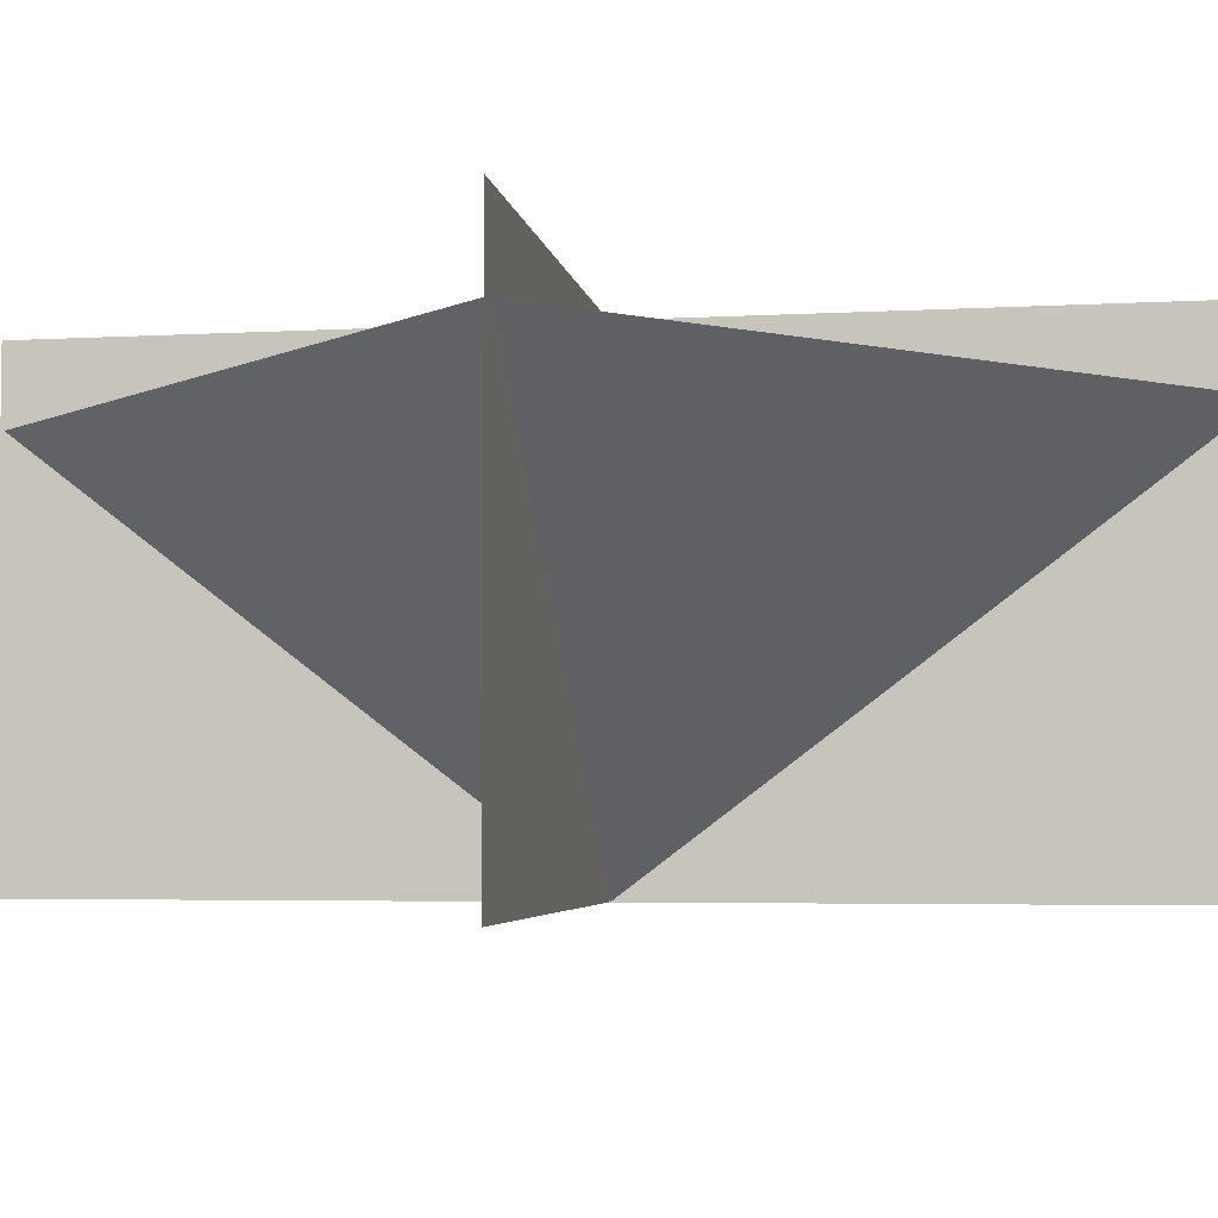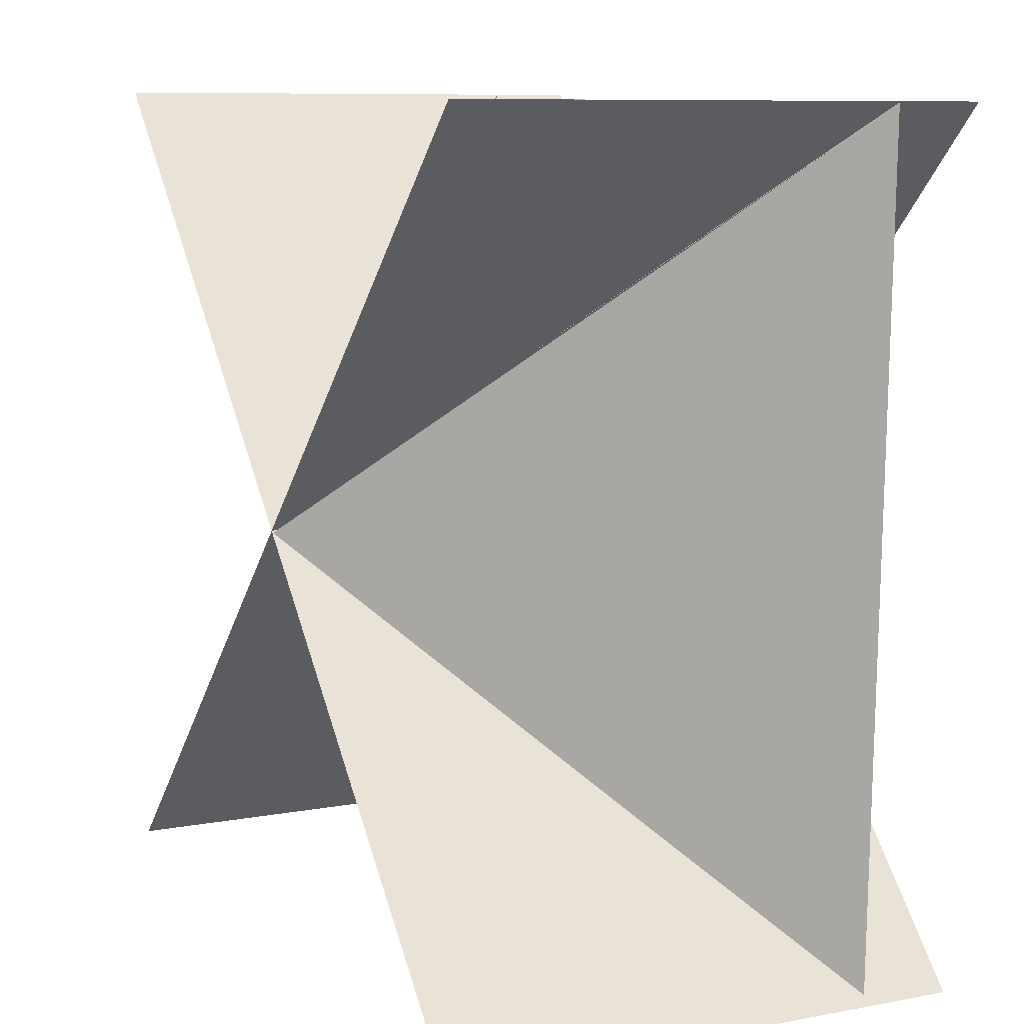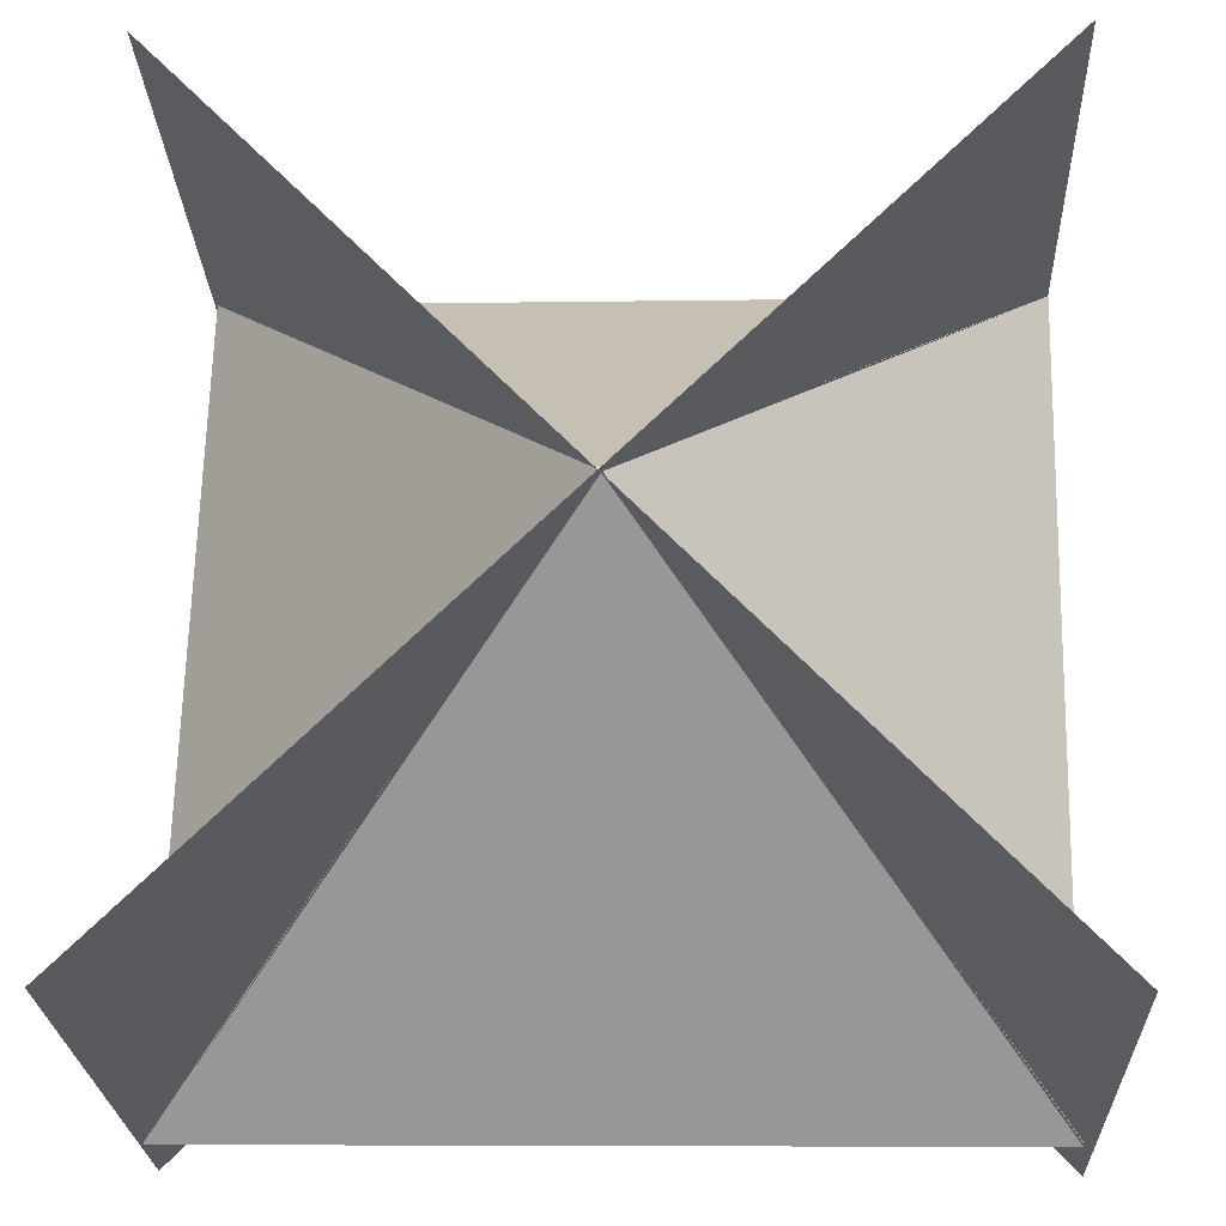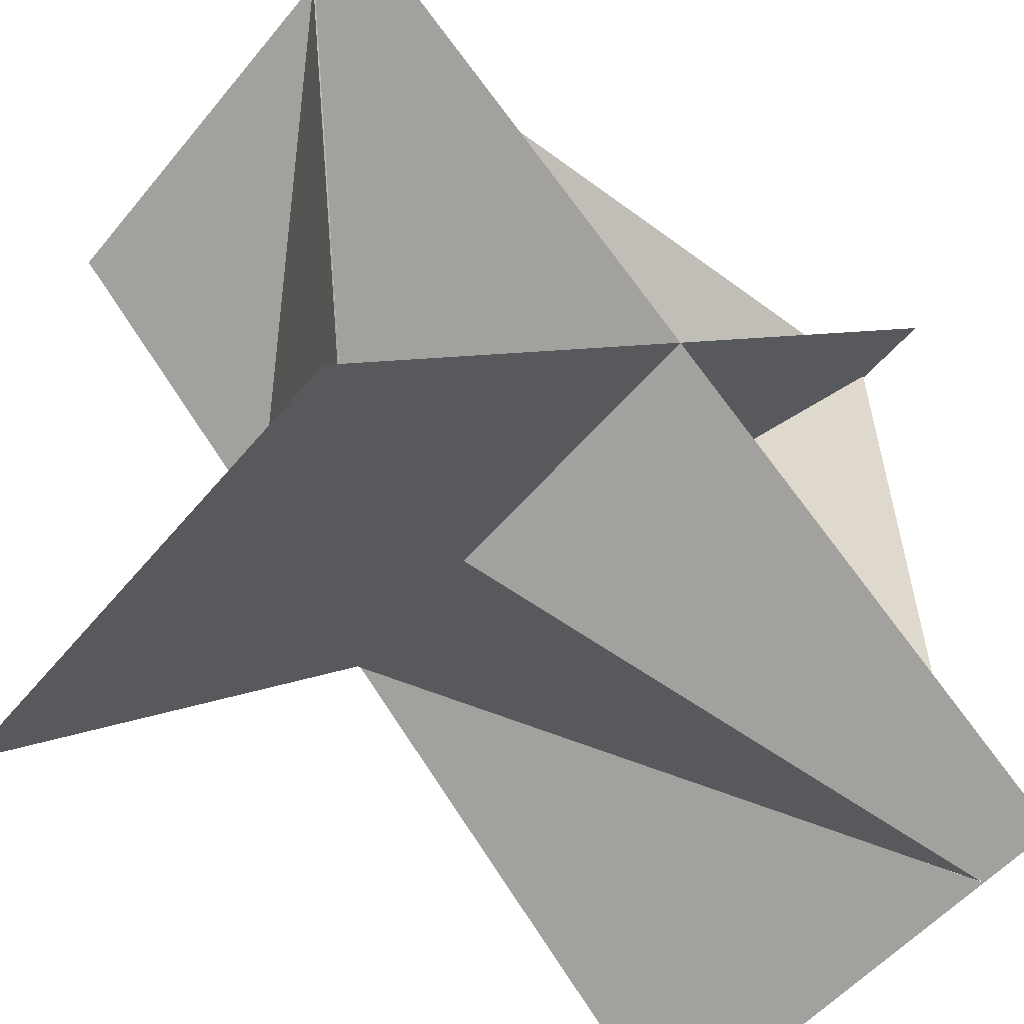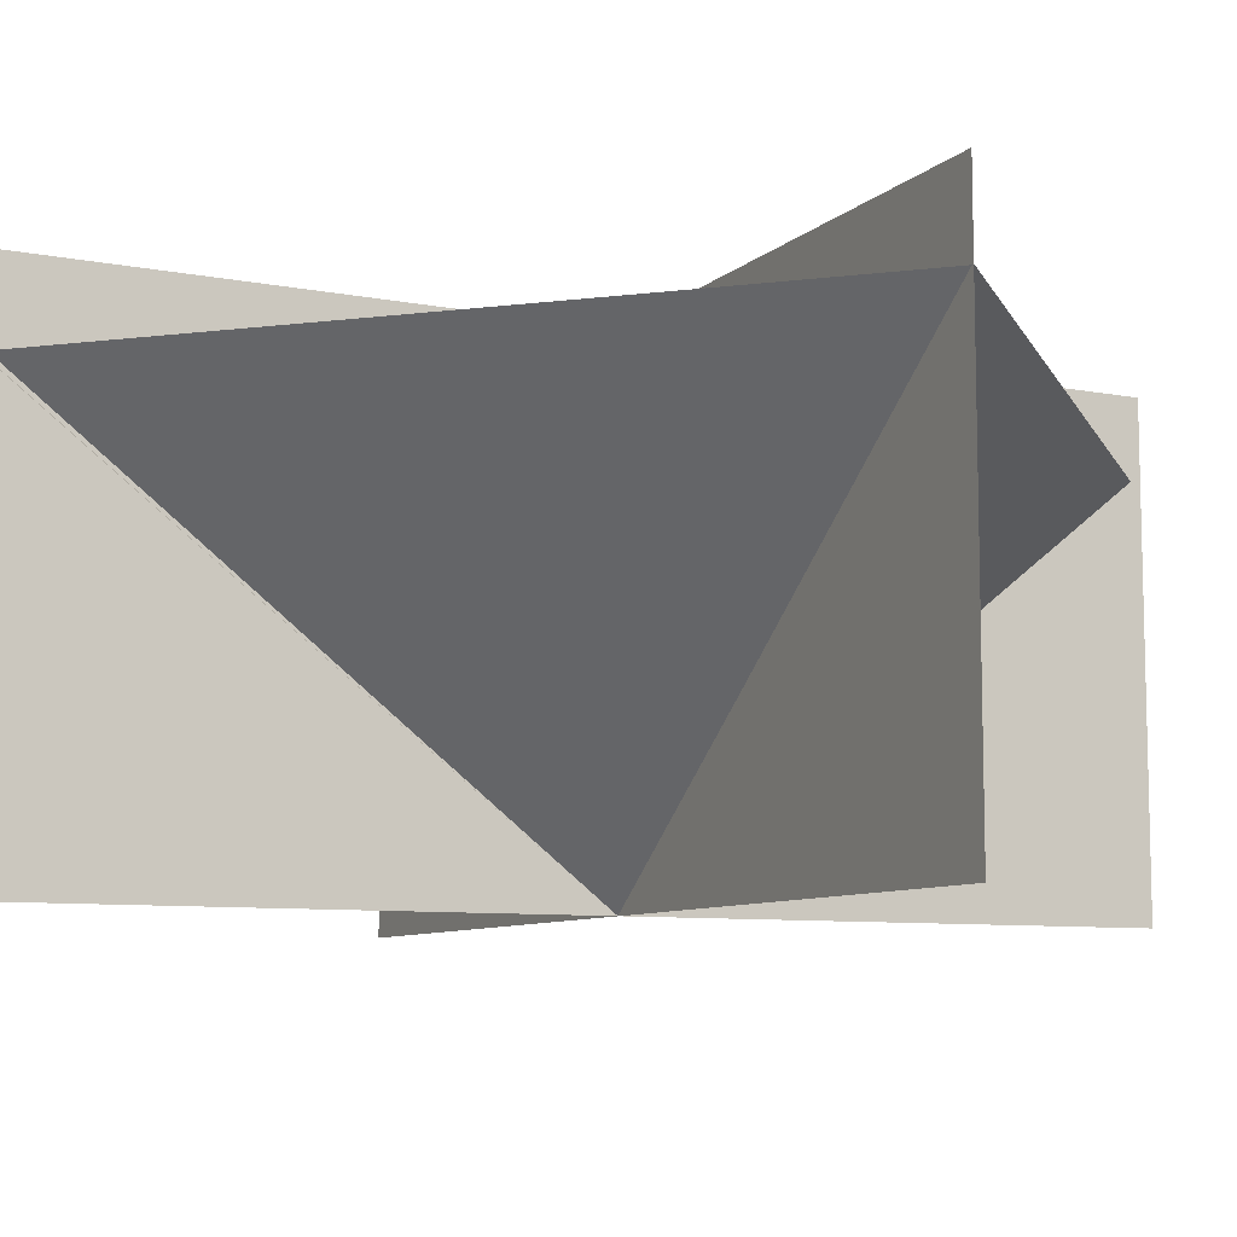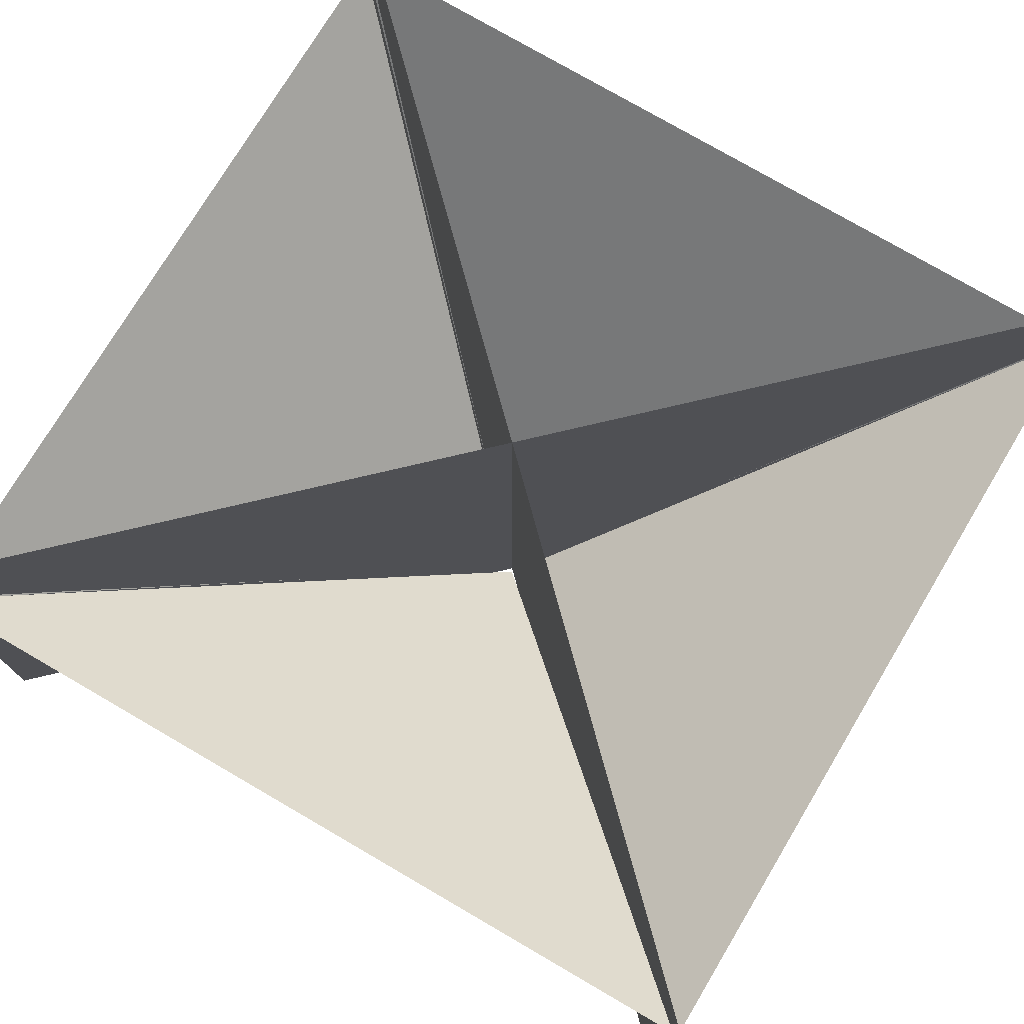
<metadata>
{"format":"obj","ext":"obj","renderer":"f3d","projection":"perspective","resolution":1024,"background":"white","views":[{"elev":-4.3,"azim":145.6,"up":"+Z"},{"elev":9.0,"azim":-116.5,"up":"+Y"},{"elev":-25.1,"azim":-177.5,"up":"+Y"},{"elev":-53.8,"azim":-38.7,"up":"+Y"},{"elev":-8.5,"azim":-160.7,"up":"+Z"},{"elev":75.3,"azim":-58.3,"up":"+Z"}]}
</metadata>
<code>
g
v  3.673 -3.673 0.06699
v  -3.673 3.673 0.06699
v  3.673 -3.673 4.74
v  -3.673 3.673 4.74
v  3.543 3.799 4.74
v  3.543 3.799 0.06699
v  -3.543 -3.799 4.74
v  -3.543 -3.799 0.06699
v  3.653 -3.667 3.974
v  -0.02289 -0.02374 0.06699
v  -3.474 -3.768 3.974
v  -3.678 3.658 3.974
v  -0.001954 0.0149 0.06699
v  3.449 3.759 3.974
v  -0.03175 -0.01489 0.06699
v  -3.675 3.661 3.974
v  -3.472 -3.731 3.974
v  0.006898 0.006052 0.06699
v  3.65 -3.67 3.974
v  3.507 3.786 3.974
g m_bush_04
f -20 -19 -17 -18
f -15 -13 -14 -16
f -12 -11 -10
f -9 -8 -7
f -6 -5 -4
f -3 -2 -1
g

</code>
